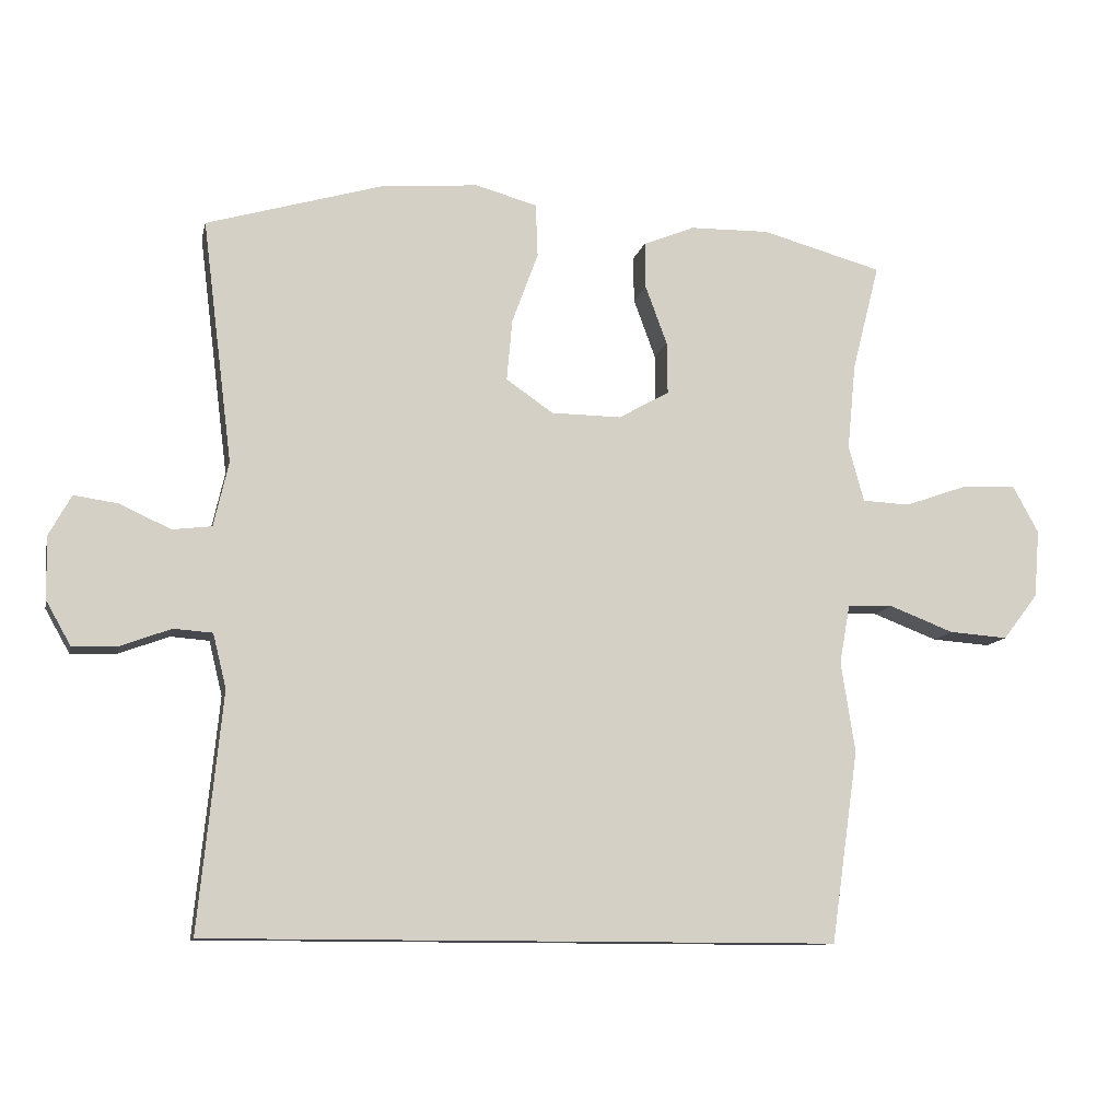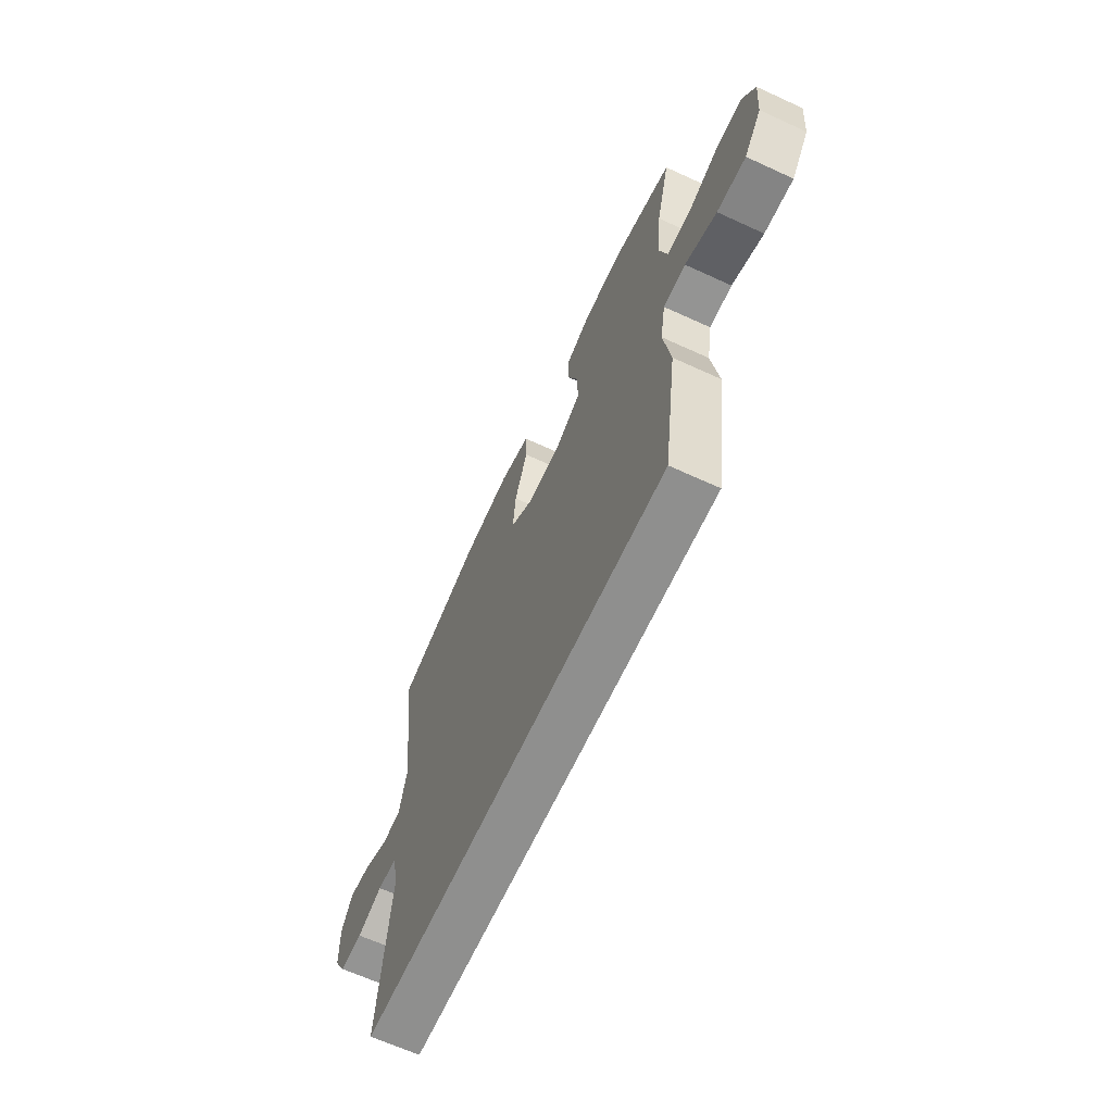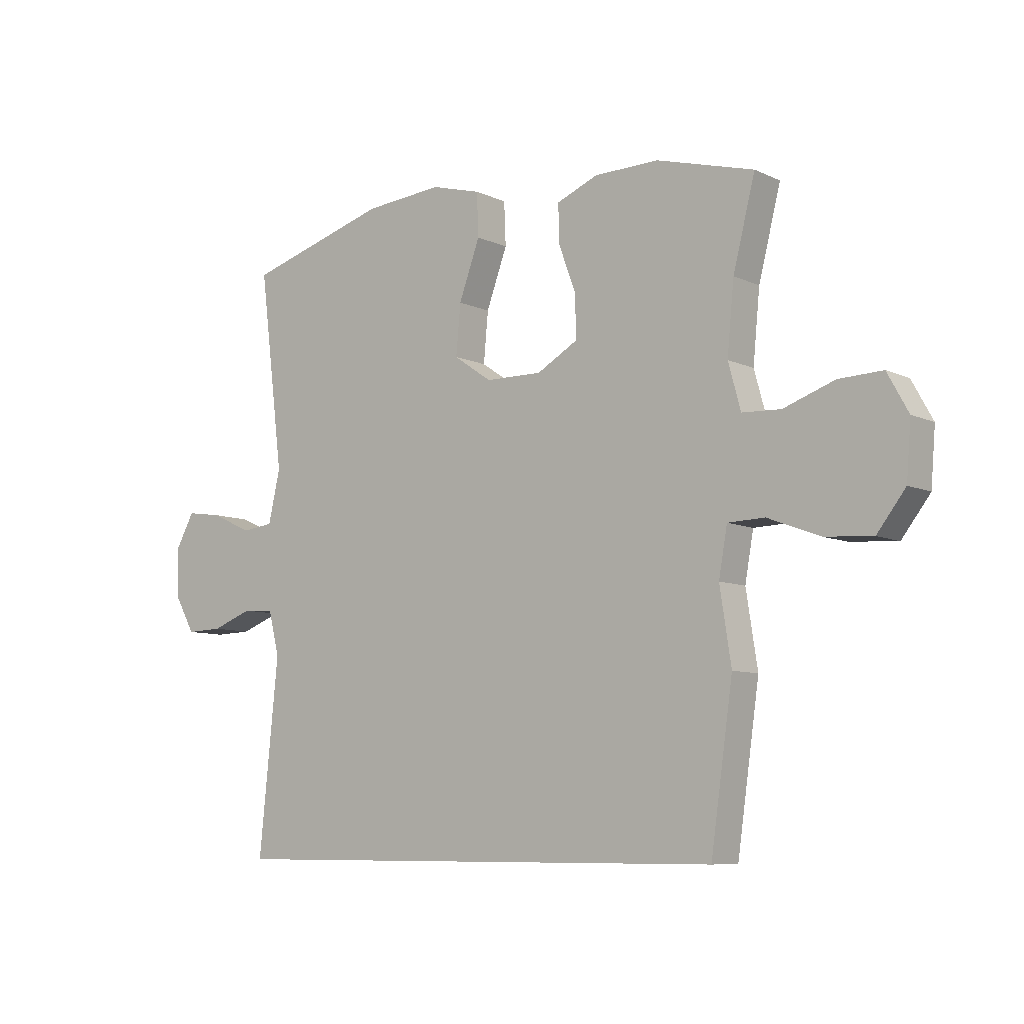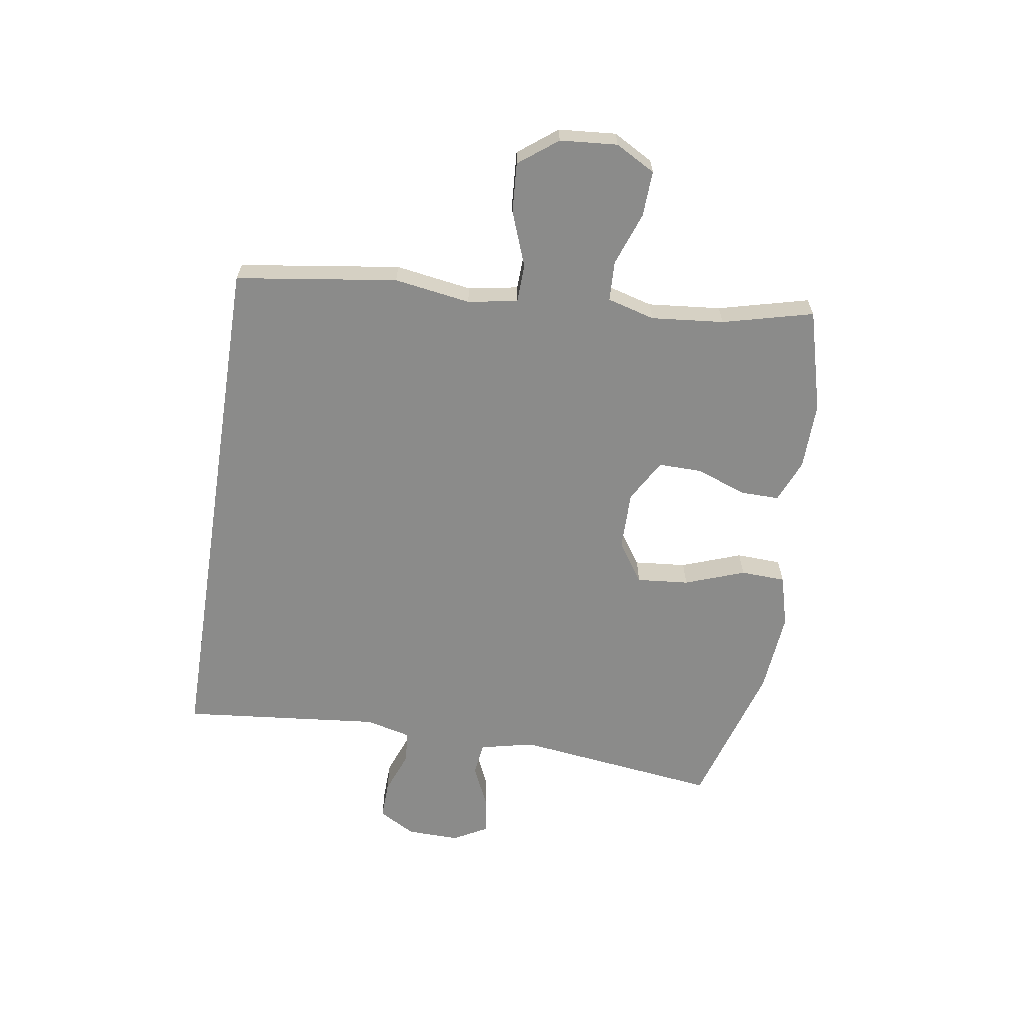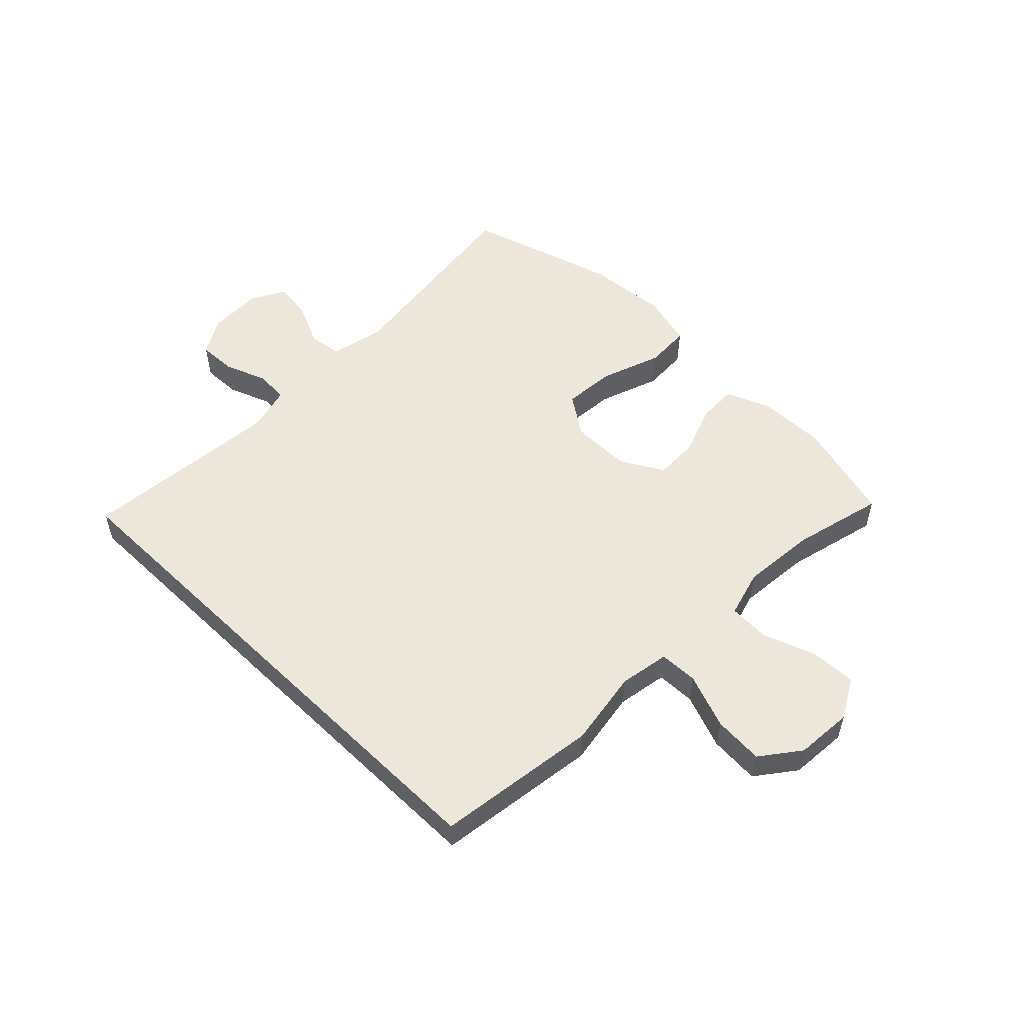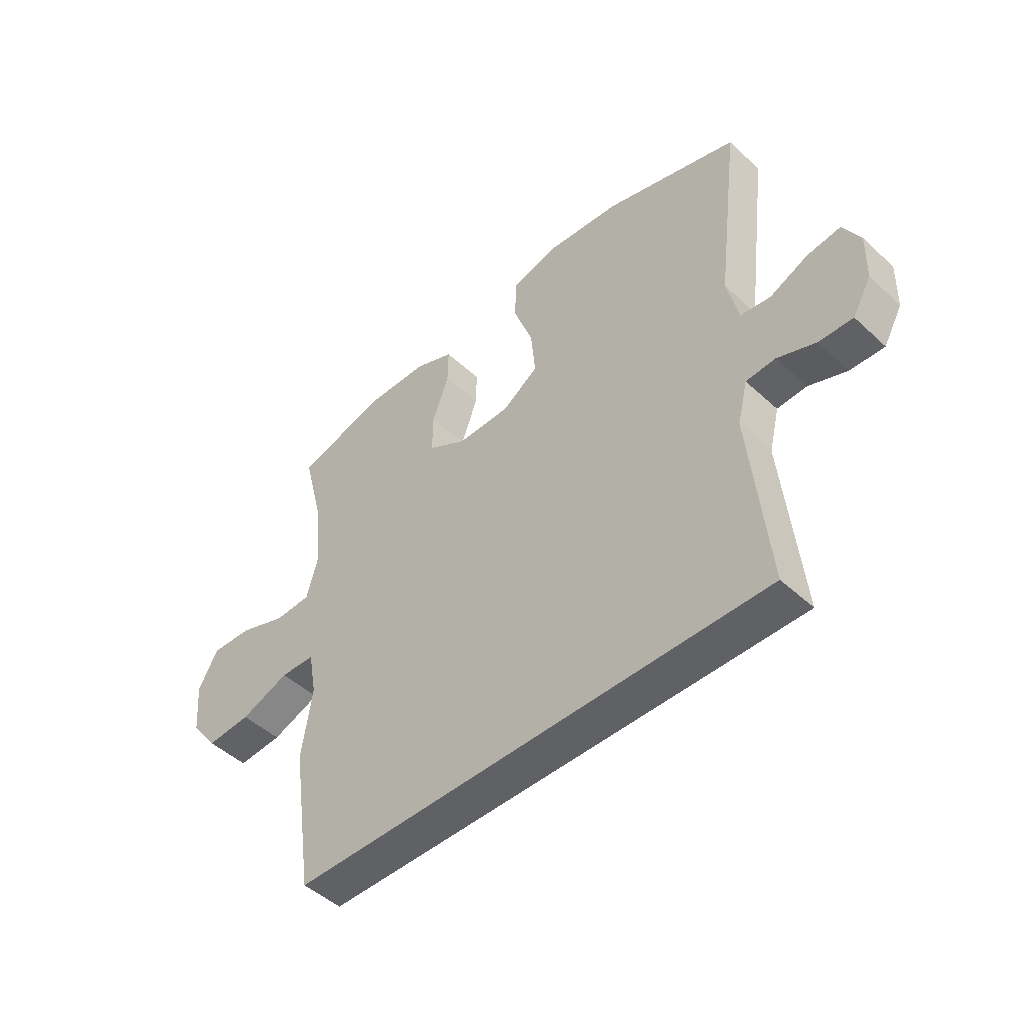
<metadata>
{"format":"obj","ext":"obj","renderer":"f3d","projection":"perspective","resolution":1024,"background":"white","views":[{"elev":-11.0,"azim":167.6,"up":"+Z"},{"elev":-65.3,"azim":-114.8,"up":"+Z"},{"elev":-8.1,"azim":-141.5,"up":"+Z"},{"elev":-63.7,"azim":-98.9,"up":"+Y"},{"elev":54.0,"azim":-135.8,"up":"+Y"},{"elev":-47.6,"azim":44.0,"up":"+Z"}]}
</metadata>
<code>
v -0.5 0.07 0.5
v -0.328 0.07 0.547
v -0.214 0.07 0.545
v -0.141 0.07 0.515
v -0.142 0.07 0.449
v -0.173 0.07 0.365
v -0.174 0.07 0.291
v -0.102 0.07 0.25
v -0.002 0.07 0.251
v 0.065 0.07 0.297
v 0.057 0.07 0.385
v 0.02 0.07 0.486
v 0.023 0.07 0.562
v 0.111 0.07 0.586
v 0.249 0.07 0.574
v 0.5 0.07 0.5
v 0.457 0.07 0.155
v 0.478 0.07 0.063
v 0.534 0.07 0.056
v 0.606 0.07 0.089
v 0.669 0.07 0.098
v 0.701 0.07 0.04
v 0.699 0.07 -0.049
v 0.664 0.07 -0.111
v 0.6 0.07 -0.109
v 0.528 0.07 -0.082
v 0.473 0.07 -0.086
v 0.454 0.07 -0.163
v 0.488 0.07 -0.5
v -0.41 0.07 -0.5
v -0.449 0.07 -0.227
v -0.429 0.07 -0.098
v -0.444 0.07 -0.014
v -0.509 0.07 -0.012
v -0.601 0.07 -0.047
v -0.685 0.07 -0.053
v -0.735 0.07 0.012
v -0.743 0.07 0.109
v -0.706 0.07 0.176
v -0.629 0.07 0.173
v -0.539 0.07 0.141
v -0.471 0.07 0.144
v -0.449 0.07 0.224
v -0.461 0.07 0.347
v -0.5 0 0.5
v -0.328 0 0.547
v -0.214 0 0.545
v -0.141 0 0.515
v -0.142 0 0.449
v -0.173 0 0.365
v -0.174 0 0.291
v -0.102 0 0.25
v -0.002 0 0.251
v 0.065 0 0.297
v 0.057 0 0.385
v 0.02 0 0.486
v 0.023 0 0.562
v 0.111 0 0.586
v 0.249 0 0.574
v 0.5 0 0.5
v 0.457 0 0.155
v 0.478 0 0.063
v 0.534 0 0.056
v 0.606 0 0.089
v 0.669 0 0.098
v 0.701 0 0.04
v 0.699 0 -0.049
v 0.664 0 -0.111
v 0.6 0 -0.109
v 0.528 0 -0.082
v 0.473 0 -0.086
v 0.454 0 -0.163
v 0.488 0 -0.5
v -0.41 0 -0.5
v -0.449 0 -0.227
v -0.429 0 -0.098
v -0.444 0 -0.014
v -0.509 0 -0.012
v -0.601 0 -0.047
v -0.685 0 -0.053
v -0.735 0 0.012
v -0.743 0 0.109
v -0.706 0 0.176
v -0.629 0 0.173
v -0.539 0 0.141
v -0.471 0 0.144
v -0.449 0 0.224
v -0.461 0 0.347
f 38 39 40 41
f 38 41 42
f 37 38 42
f 34 35 36 37
f 33 34 37 42
f 32 33 42 43
f 28 29 30 31
f 27 28 31 32
f 26 27 32 43
f 24 25 26
f 19 20 21 22
f 19 22 23 24
f 14 15 16 17
f 14 17 18
f 11 12 13 14
f 10 11 14 18
f 9 10 18
f 8 9 18
f 3 4 5 6
f 3 6 7
f 44 1 2 3
f 44 3 7
f 43 44 7 8
f 26 43 8 18
f 18 19 24 26
f 85 84 83 82
f 86 85 82
f 86 82 81
f 81 80 79 78
f 86 81 78 77
f 87 86 77 76
f 75 74 73 72
f 76 75 72 71
f 87 76 71 70
f 70 69 68
f 66 65 64 63
f 68 67 66 63
f 61 60 59 58
f 62 61 58
f 58 57 56 55
f 62 58 55 54
f 62 54 53
f 62 53 52
f 50 49 48 47
f 51 50 47
f 47 46 45 88
f 51 47 88
f 52 51 88 87
f 62 52 87 70
f 70 68 63 62
f 1 45 46 2
f 2 46 47 3
f 3 47 48 4
f 4 48 49 5
f 5 49 50 6
f 6 50 51 7
f 7 51 52 8
f 8 52 53 9
f 9 53 54 10
f 10 54 55 11
f 11 55 56 12
f 12 56 57 13
f 13 57 58 14
f 14 58 59 15
f 15 59 60 16
f 16 60 61 17
f 17 61 62 18
f 18 62 63 19
f 19 63 64 20
f 20 64 65 21
f 21 65 66 22
f 22 66 67 23
f 23 67 68 24
f 24 68 69 25
f 25 69 70 26
f 26 70 71 27
f 27 71 72 28
f 28 72 73 29
f 29 73 74 30
f 30 74 75 31
f 31 75 76 32
f 32 76 77 33
f 33 77 78 34
f 34 78 79 35
f 35 79 80 36
f 36 80 81 37
f 37 81 82 38
f 38 82 83 39
f 39 83 84 40
f 40 84 85 41
f 41 85 86 42
f 42 86 87 43
f 43 87 88 44
f 44 88 45 1

</code>
